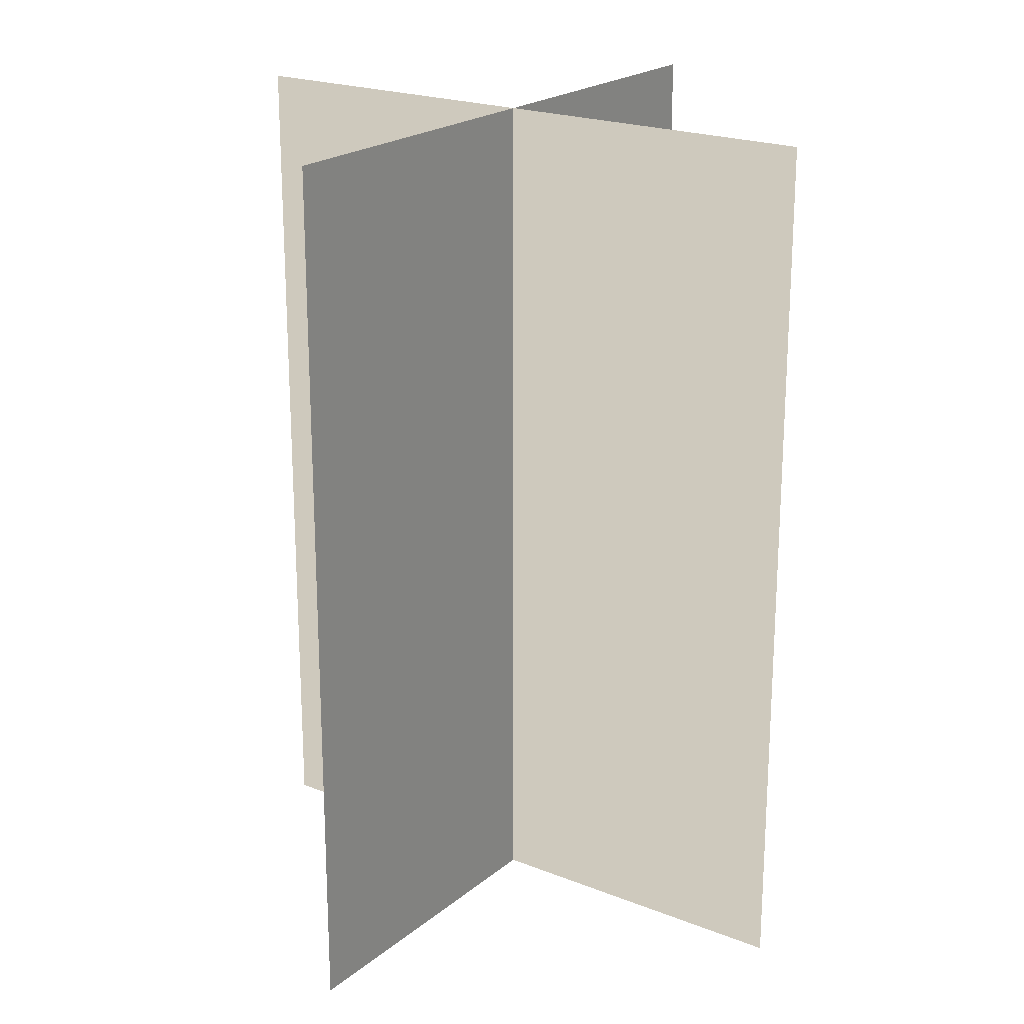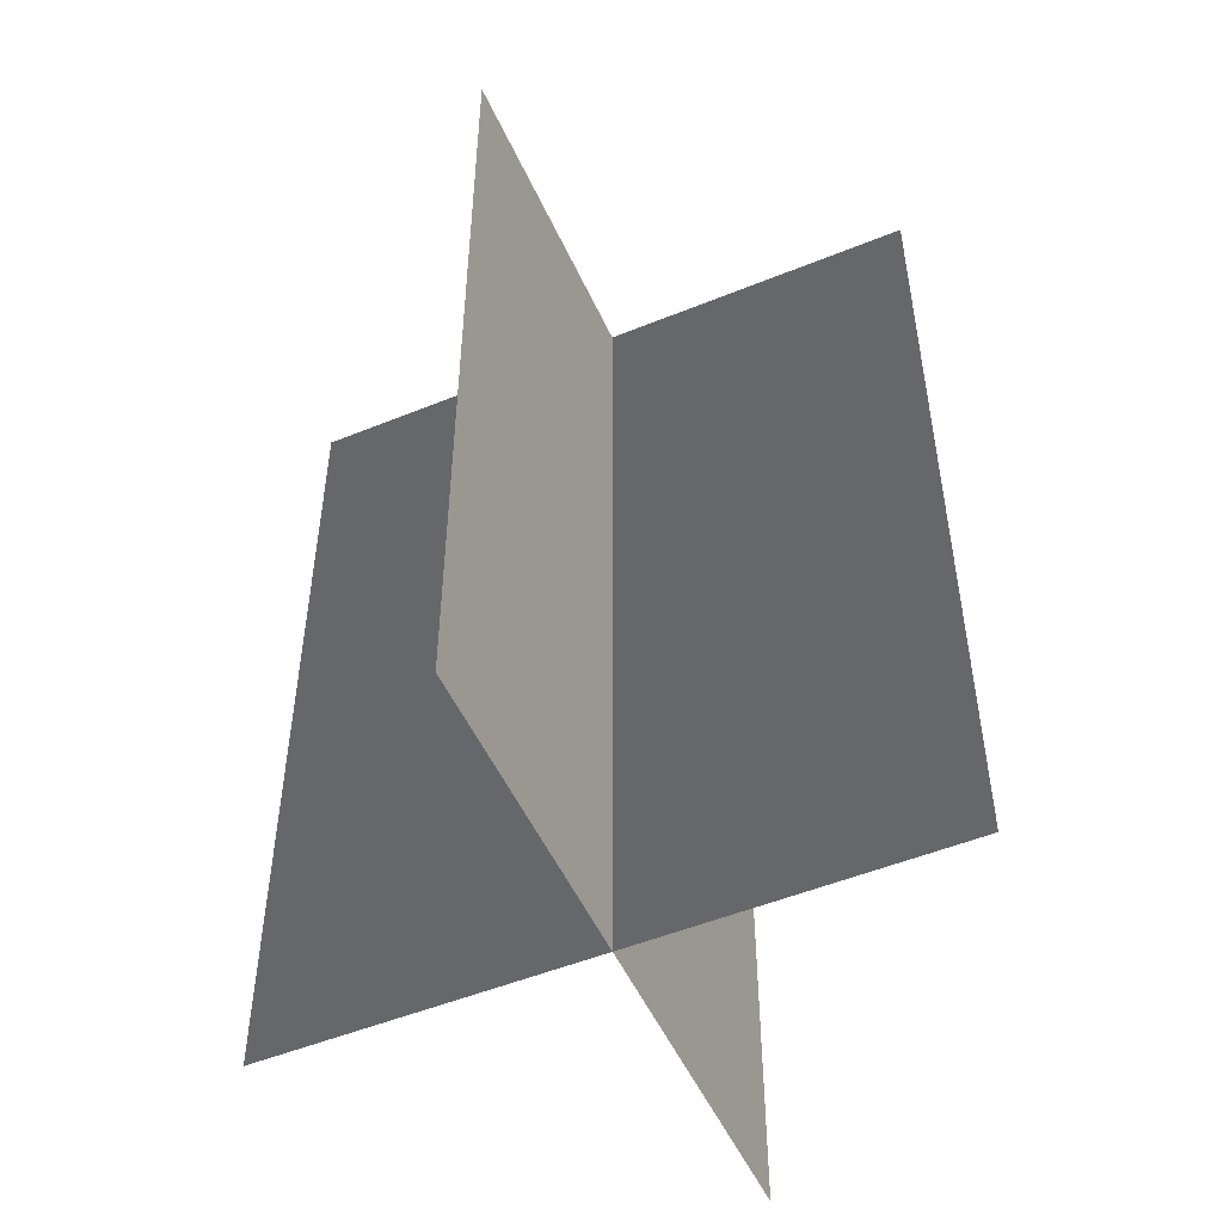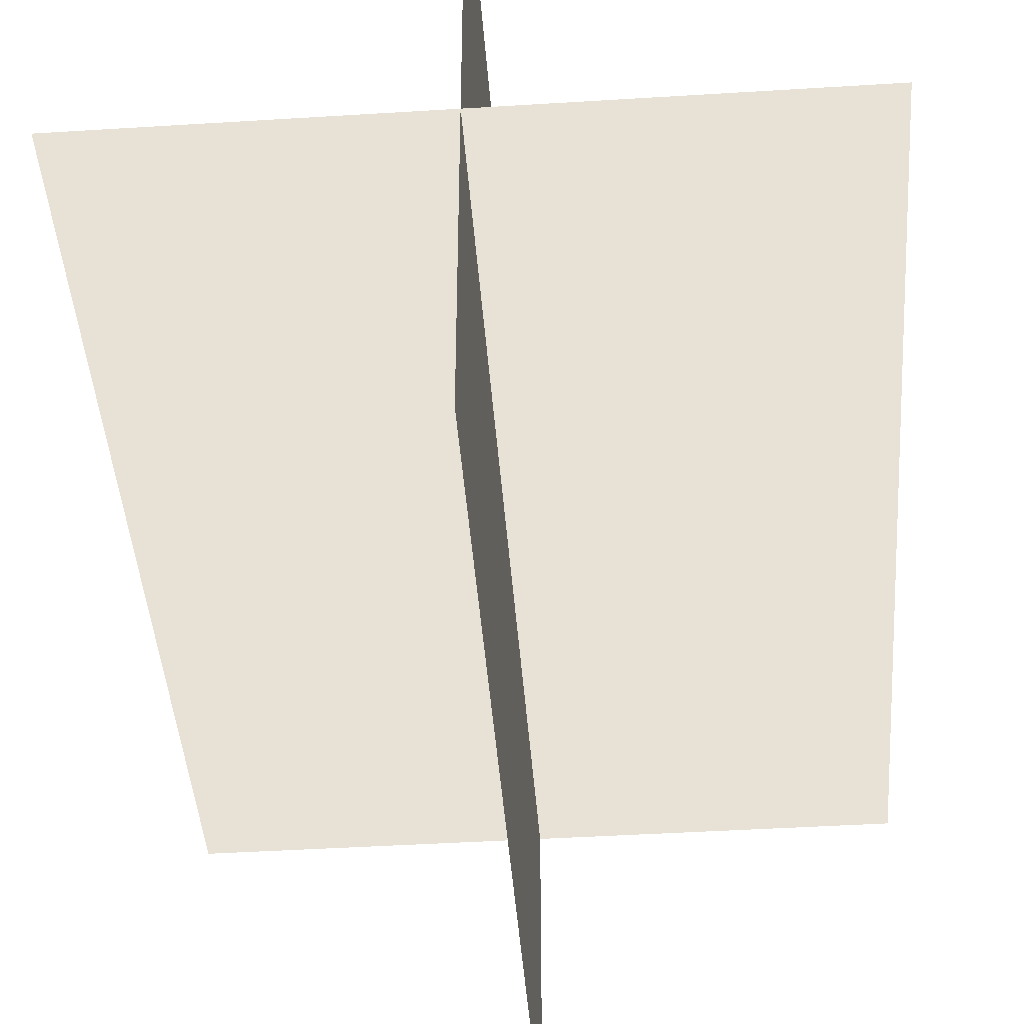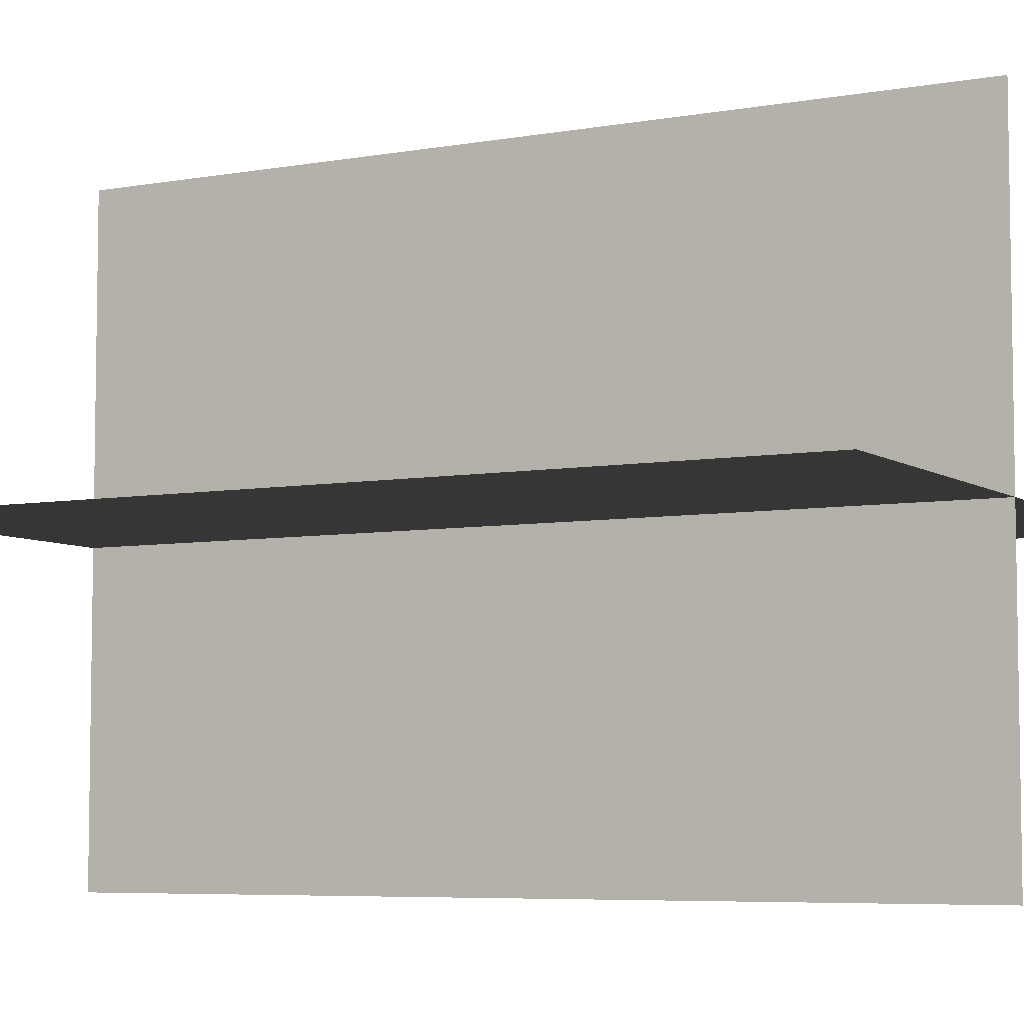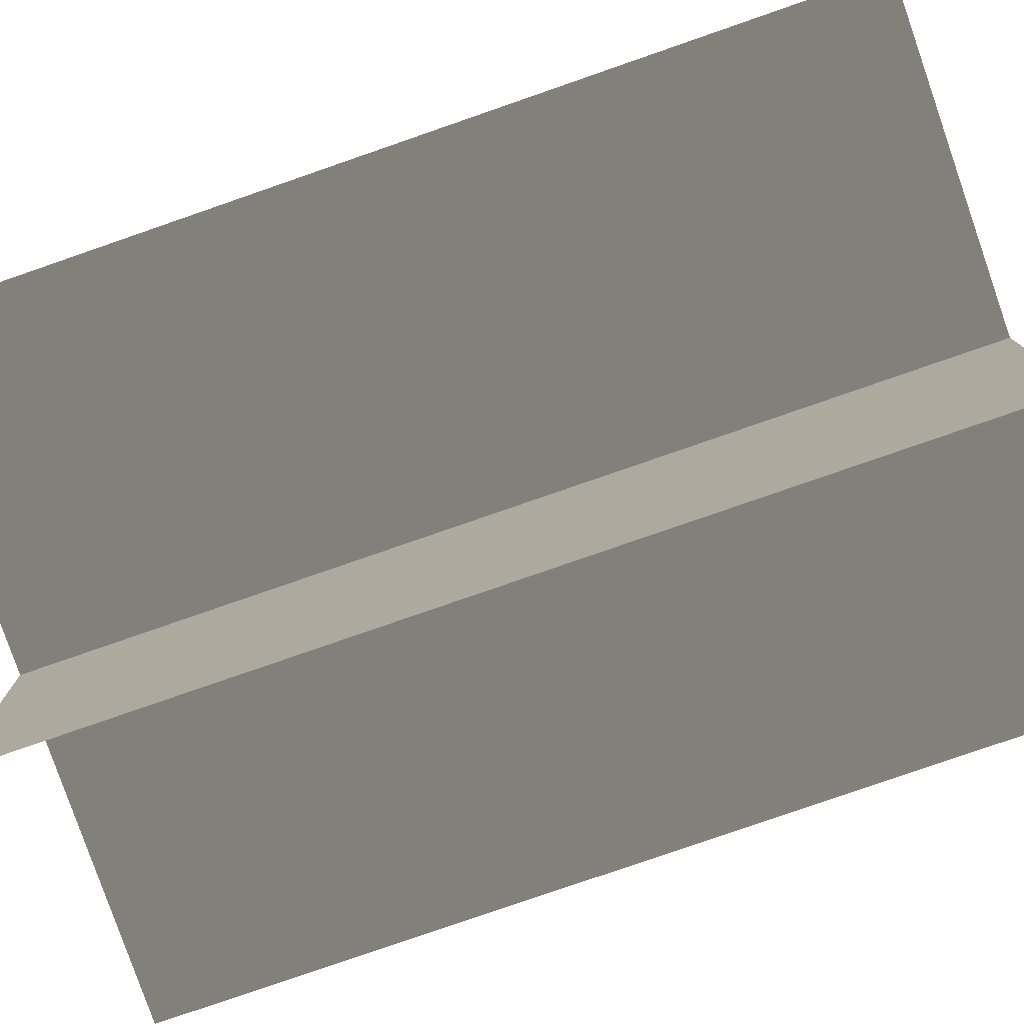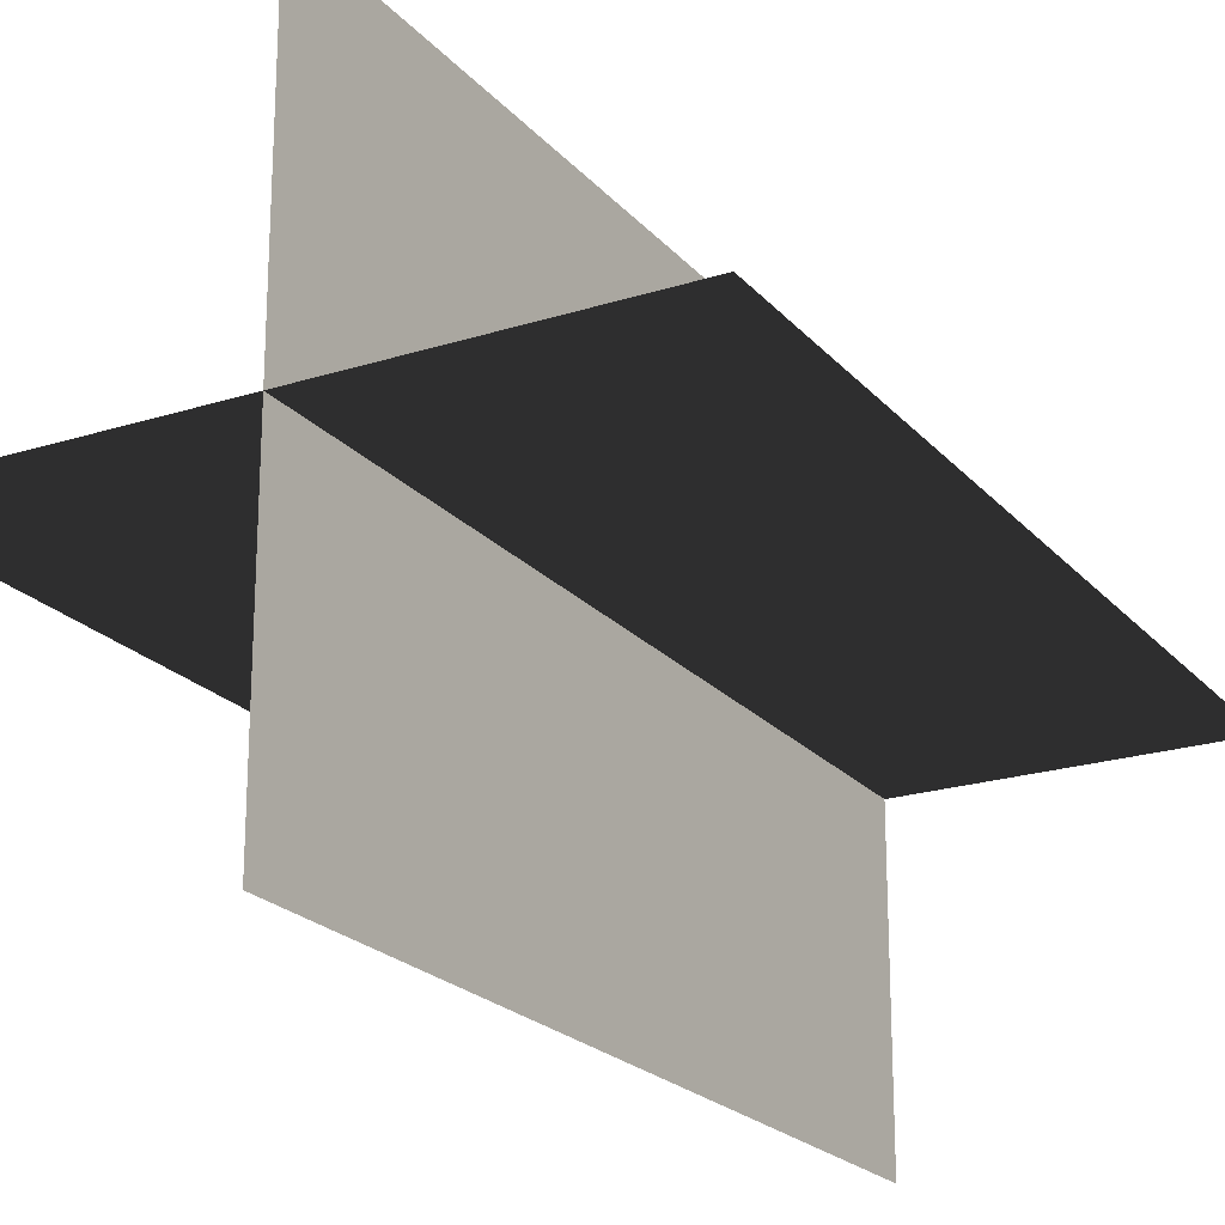
<metadata>
{"format":"obj","ext":"obj","renderer":"f3d","projection":"perspective","resolution":1024,"background":"white","views":[{"elev":21.2,"azim":-144.7,"up":"+Z"},{"elev":-51.2,"azim":23.9,"up":"+Z"},{"elev":-43.7,"azim":-175.8,"up":"+Y"},{"elev":-6.1,"azim":-61.5,"up":"+Y"},{"elev":-79.8,"azim":109.1,"up":"+Y"},{"elev":-21.7,"azim":29.2,"up":"+Y"}]}
</metadata>
<code>
v 0.005387 0.1548 1.846e-06
v 0.005387 0.1548 0.4323
v 0.005386 -0.1631 1.549e-06
v 0.005386 -0.1631 0.4323
v -0.1562 -0.009193 1.693e-06
v -0.1562 -0.009194 0.4323
v 0.1617 -0.009193 1.693e-06
v 0.1617 -0.009193 0.4323
g Palm_Tree_22620_316
f 1 3 2
f 2 3 4
f 5 7 6
f 6 7 8

</code>
